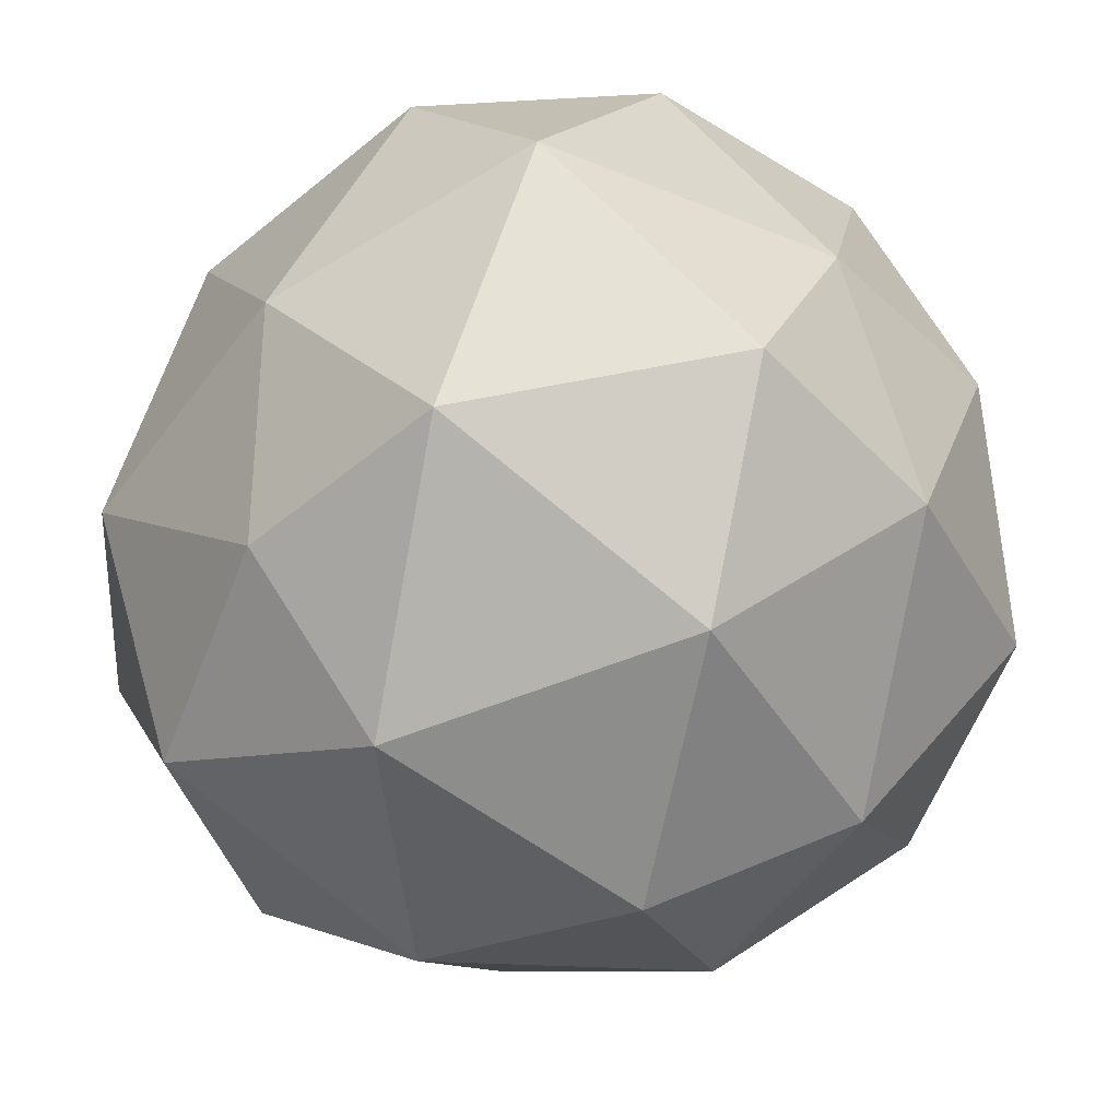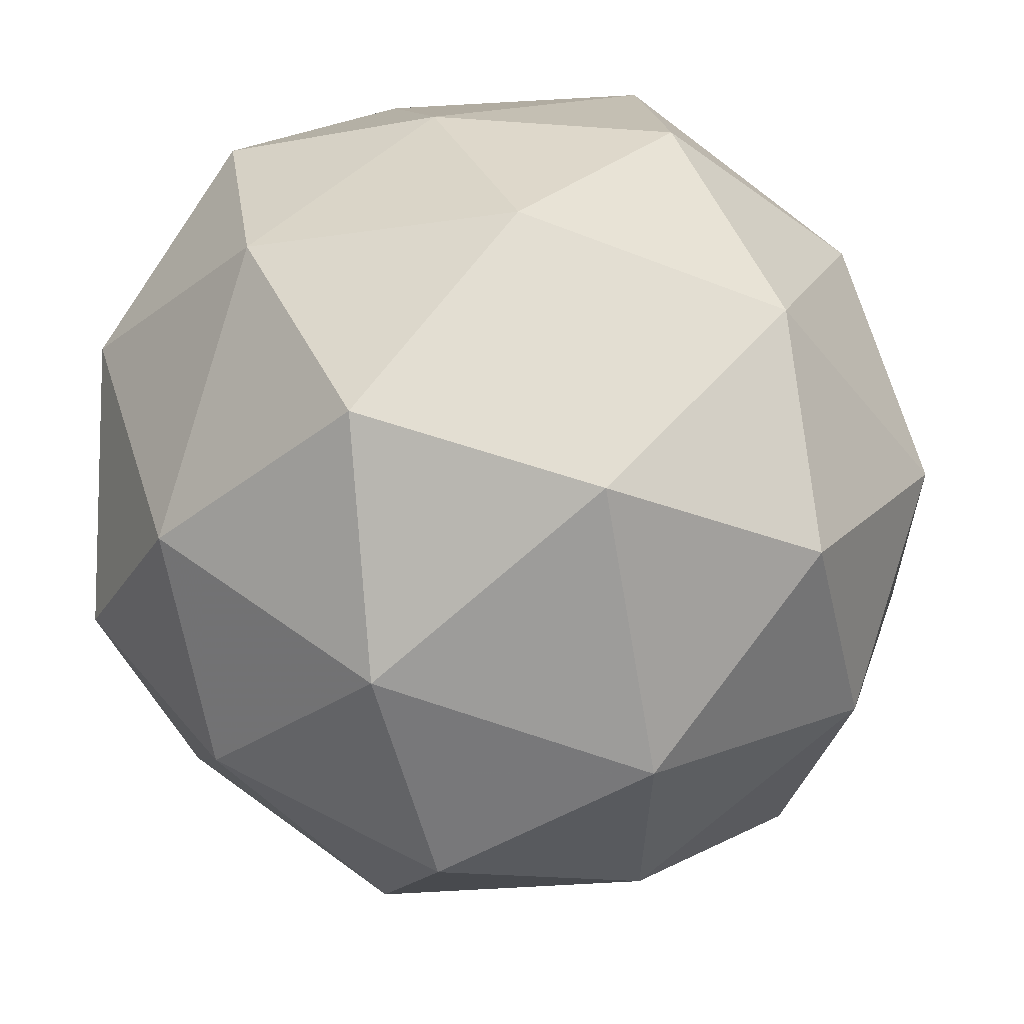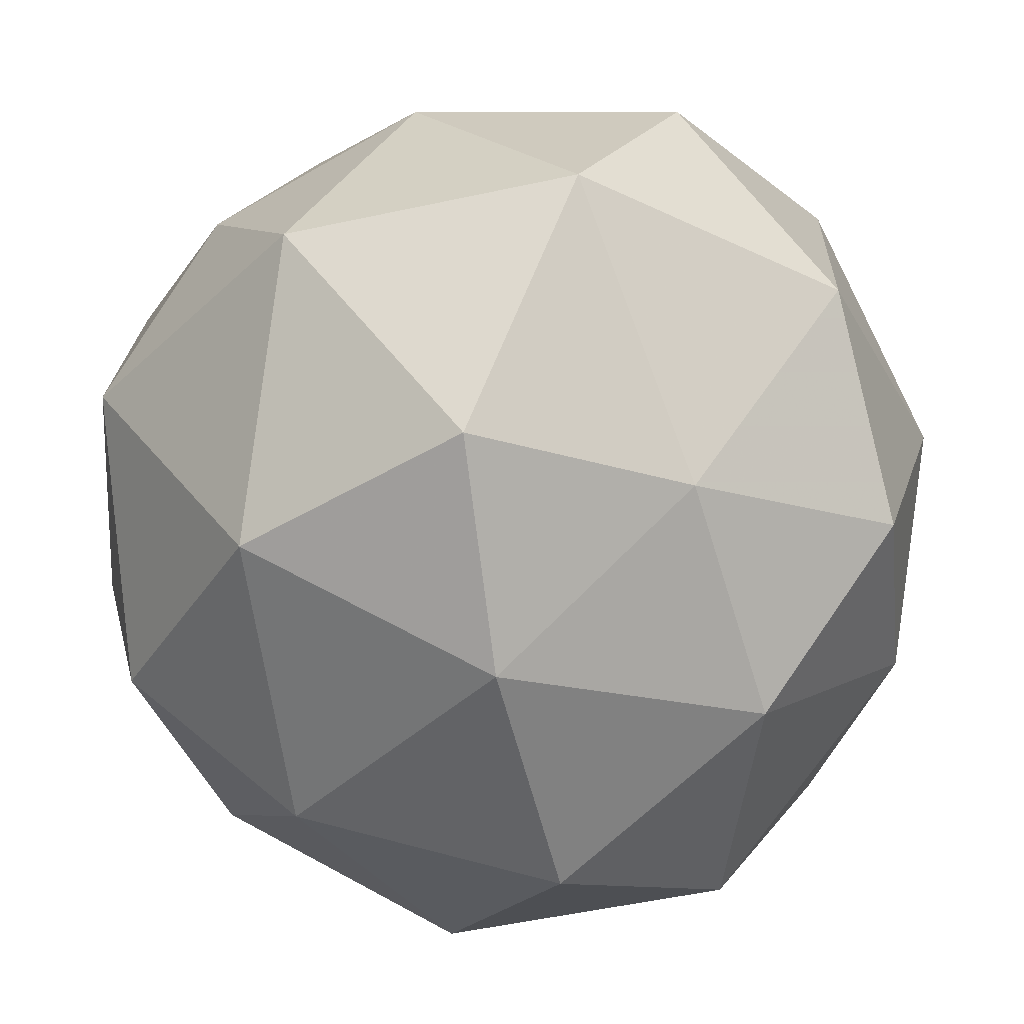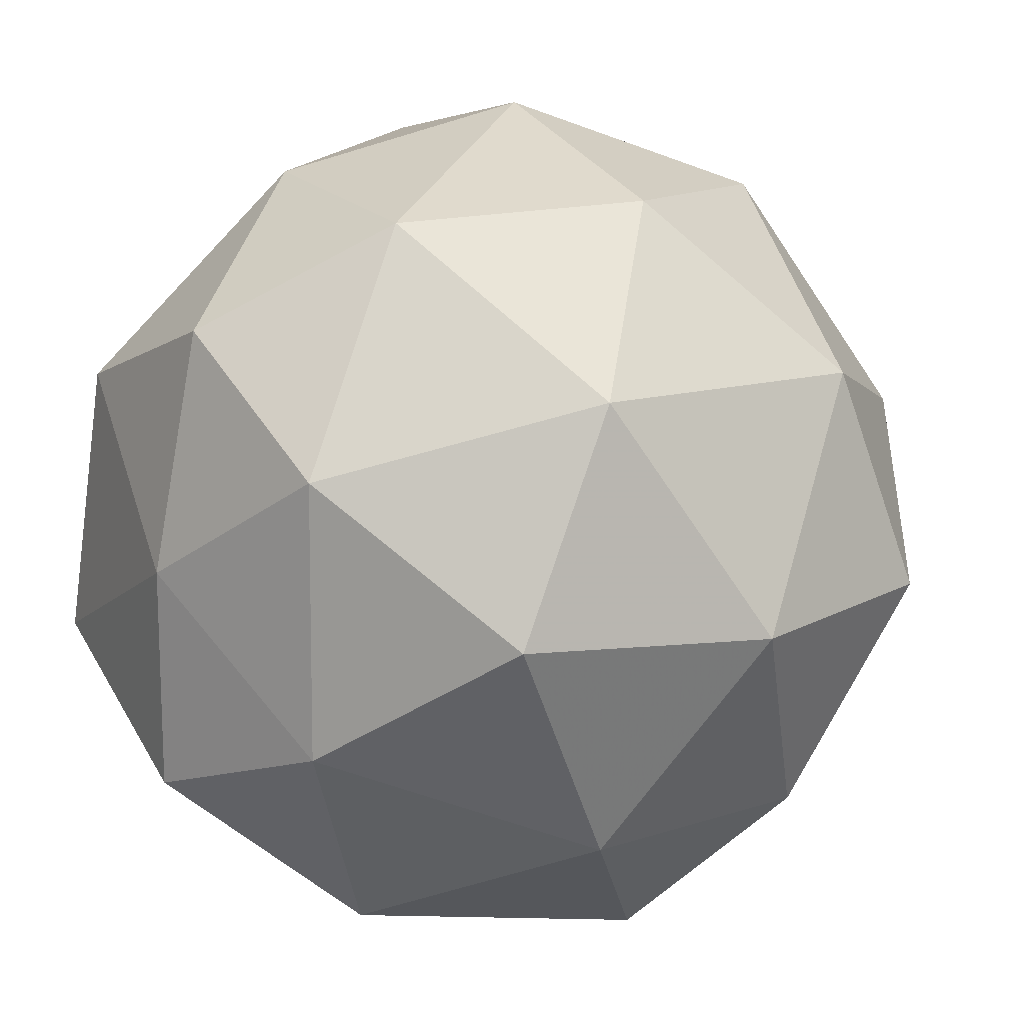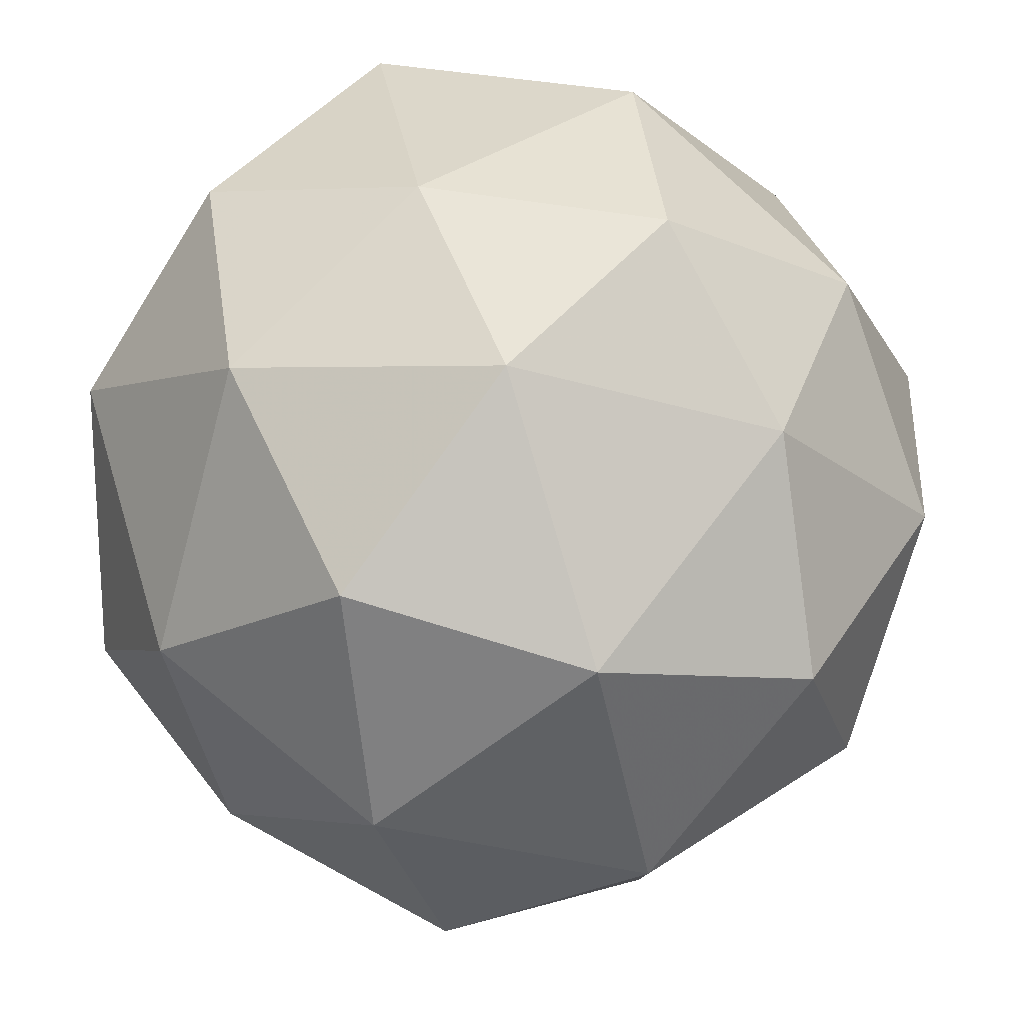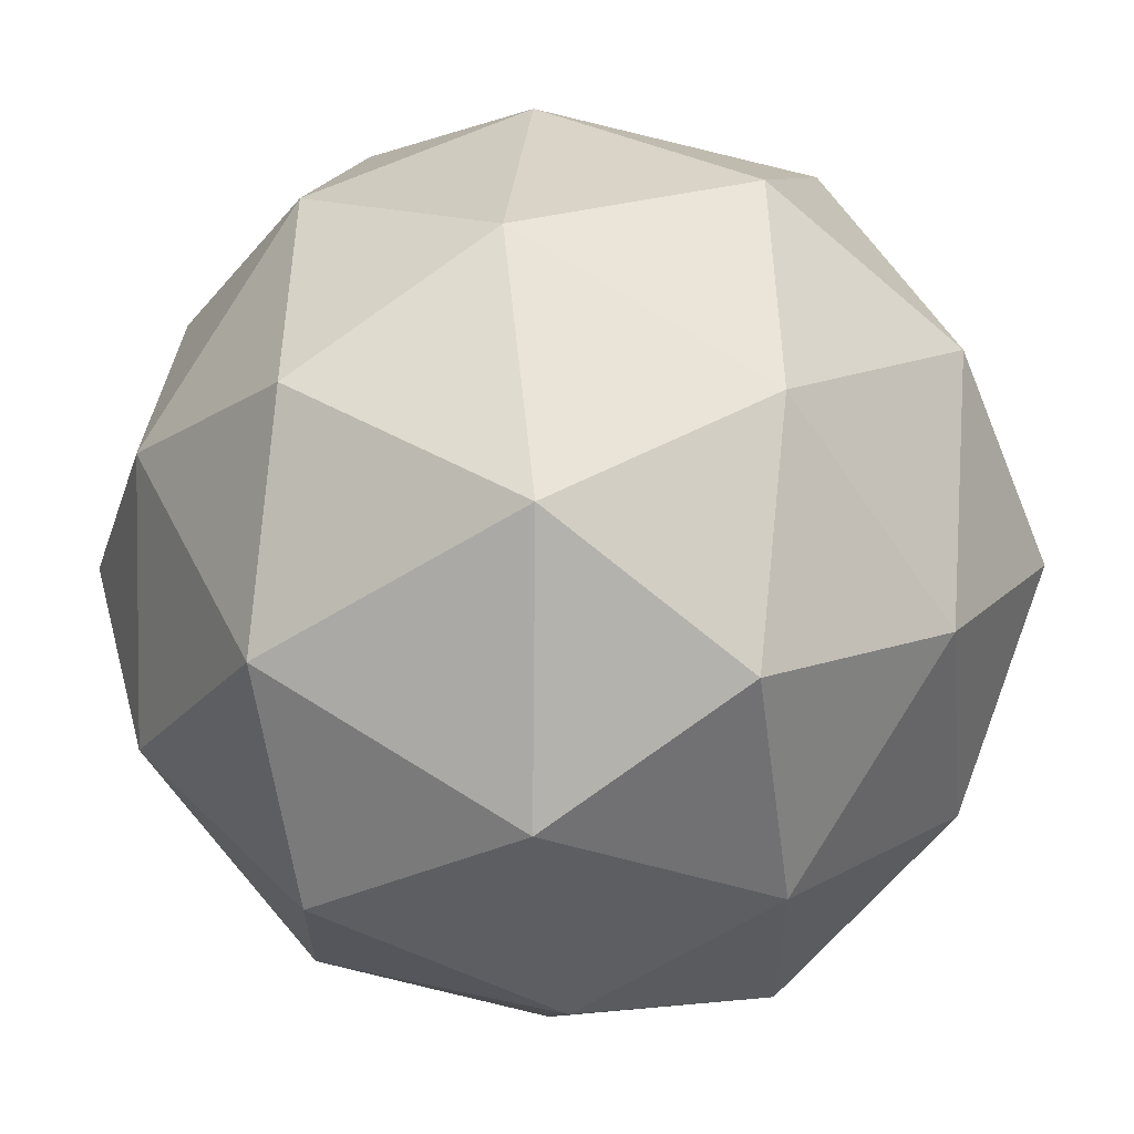
<metadata>
{"format":"obj","ext":"obj","renderer":"f3d","projection":"perspective","resolution":1024,"background":"white","views":[{"elev":-62.2,"azim":42.4,"up":"+Y"},{"elev":-57.7,"azim":91.9,"up":"+Z"},{"elev":8.6,"azim":58.1,"up":"+Z"},{"elev":-1.0,"azim":133.6,"up":"+Y"},{"elev":-35.7,"azim":93.4,"up":"+Z"},{"elev":-79.5,"azim":-157.0,"up":"+Z"}]}
</metadata>
<code>
v 1509 -319.4 -1826
v 1509 -319.5 -1826
v 1509 -319.5 -1826
v 1509 -319.4 -1826
v 1509 -319.4 -1826
v 1509 -319.5 -1826
v 1509 -319.5 -1826
v 1509 -319.5 -1826
v 1509 -319.5 -1826
v 1509 -319.5 -1826
v 1509 -319.6 -1826
v 1509 -319.6 -1826
v 1509 -319.4 -1826
v 1509 -319.4 -1826
v 1509 -319.5 -1826
v 1509 -319.5 -1826
v 1509 -319.4 -1826
v 1509 -319.4 -1826
v 1509 -319.4 -1826
v 1509 -319.4 -1826
v 1509 -319.4 -1826
v 1509 -319.5 -1826
v 1509 -319.5 -1826
v 1509 -319.5 -1826
v 1509 -319.5 -1826
v 1509 -319.5 -1826
v 1509 -319.5 -1826
v 1509 -319.5 -1826
v 1509 -319.5 -1826
v 1509 -319.5 -1826
v 1509 -319.5 -1826
v 1509 -319.5 -1826
v 1509 -319.6 -1826
v 1509 -319.5 -1826
v 1509 -319.5 -1826
v 1509 -319.5 -1826
v 1509 -319.5 -1826
v 1509 -319.6 -1826
v 1509 -319.6 -1826
v 1509 -319.6 -1826
v 1509 -319.6 -1826
v 1509 -319.6 -1826
f 1 14 13
f 2 14 16
f 1 13 18
f 1 18 20
f 1 20 17
f 2 16 23
f 3 15 25
f 4 19 27
f 5 21 29
f 6 22 31
f 2 23 26
f 3 25 28
f 4 27 30
f 5 29 32
f 6 31 24
f 7 33 38
f 8 34 40
f 9 35 41
f 10 36 42
f 11 37 39
f 39 42 12
f 39 37 42
f 37 10 42
f 42 41 12
f 42 36 41
f 36 9 41
f 41 40 12
f 41 35 40
f 35 8 40
f 40 38 12
f 40 34 38
f 34 7 38
f 38 39 12
f 38 33 39
f 33 11 39
f 24 37 11
f 24 31 37
f 31 10 37
f 32 36 10
f 32 29 36
f 29 9 36
f 30 35 9
f 30 27 35
f 27 8 35
f 28 34 8
f 28 25 34
f 25 7 34
f 26 33 7
f 26 23 33
f 23 11 33
f 31 32 10
f 31 22 32
f 22 5 32
f 29 30 9
f 29 21 30
f 21 4 30
f 27 28 8
f 27 19 28
f 19 3 28
f 25 26 7
f 25 15 26
f 15 2 26
f 23 24 11
f 23 16 24
f 16 6 24
f 17 22 6
f 17 20 22
f 20 5 22
f 20 21 5
f 20 18 21
f 18 4 21
f 18 19 4
f 18 13 19
f 13 3 19
f 16 17 6
f 16 14 17
f 14 1 17
f 13 15 3
f 13 14 15
f 14 2 15

</code>
